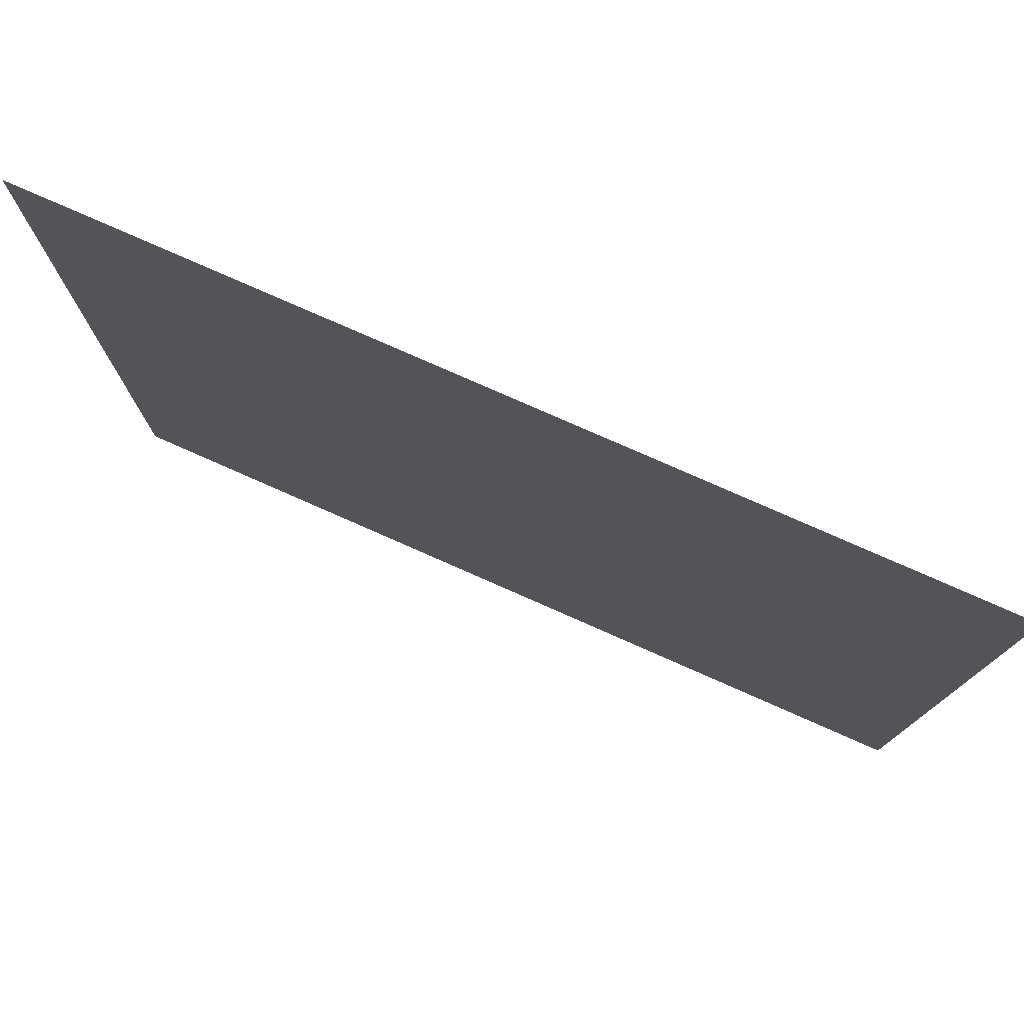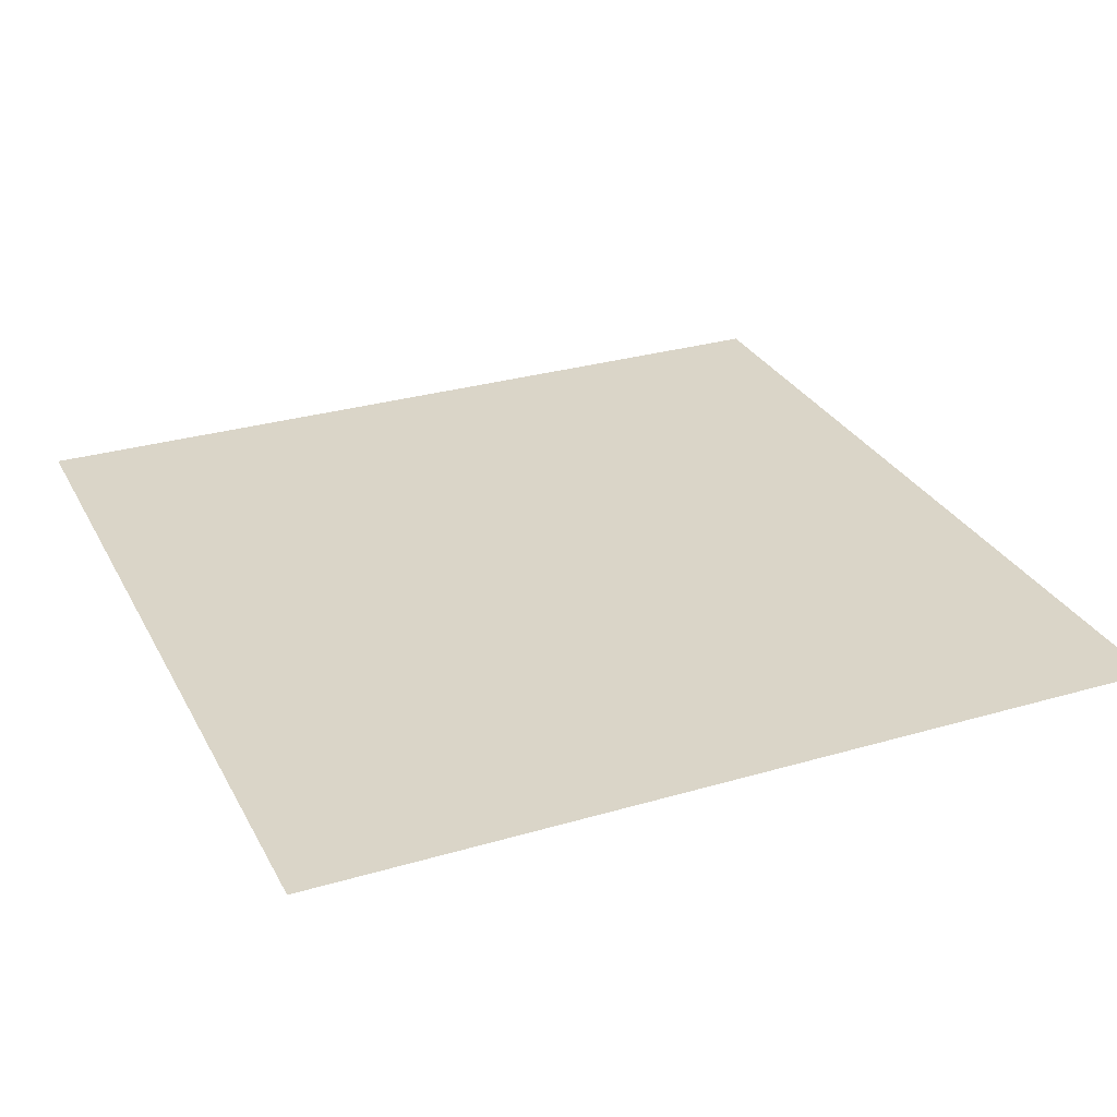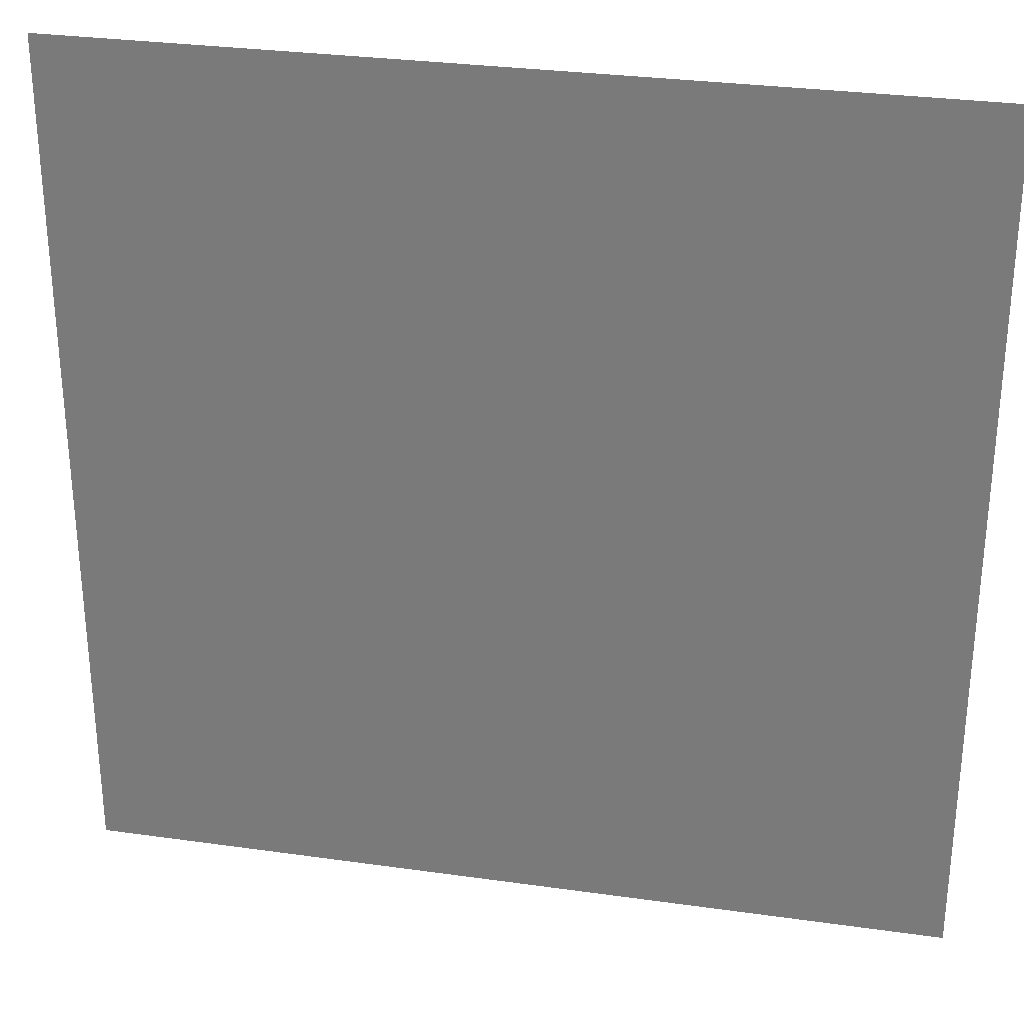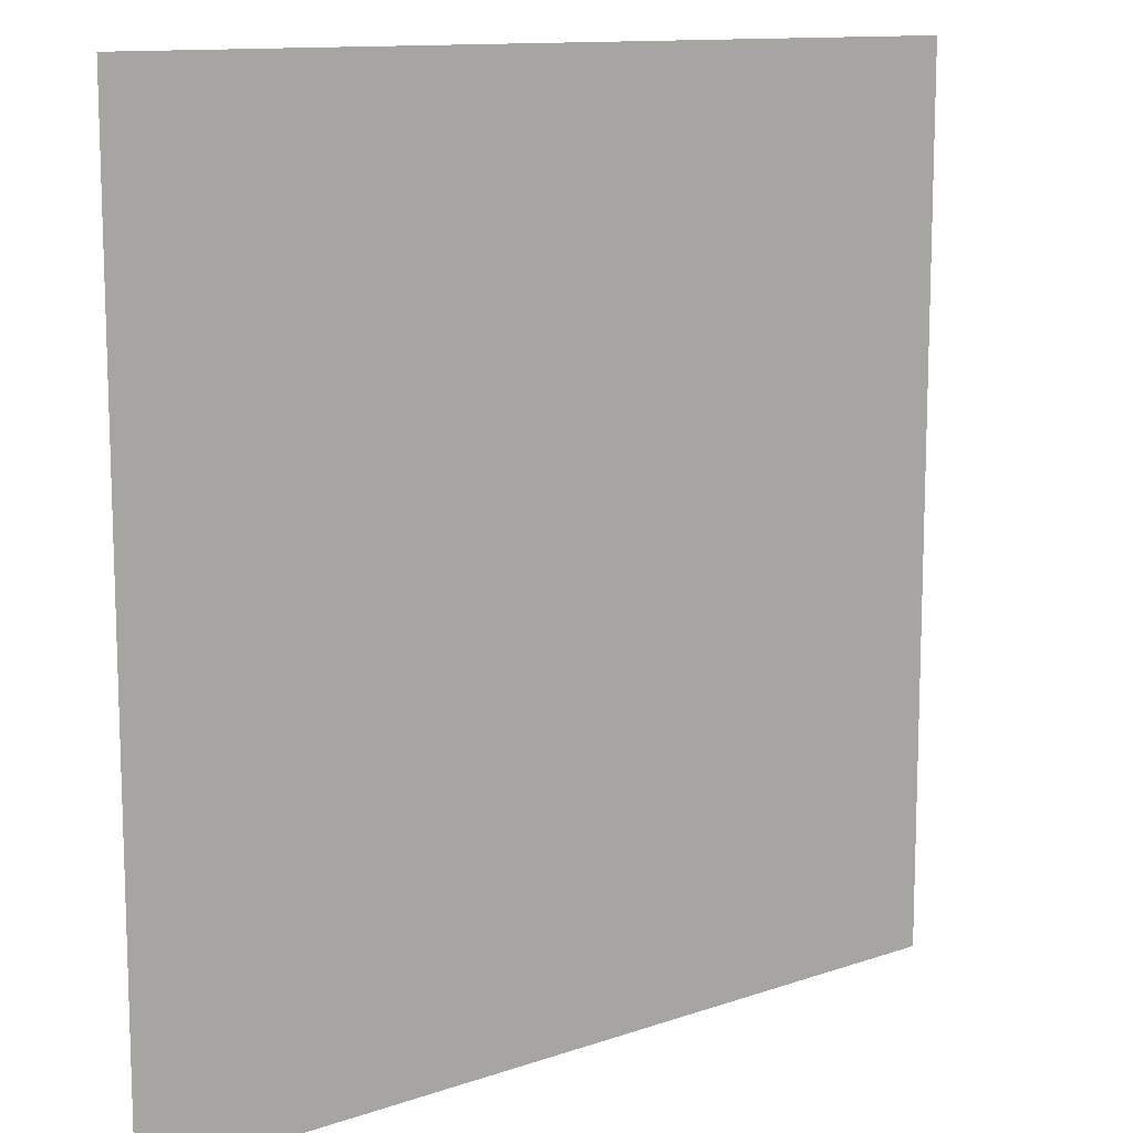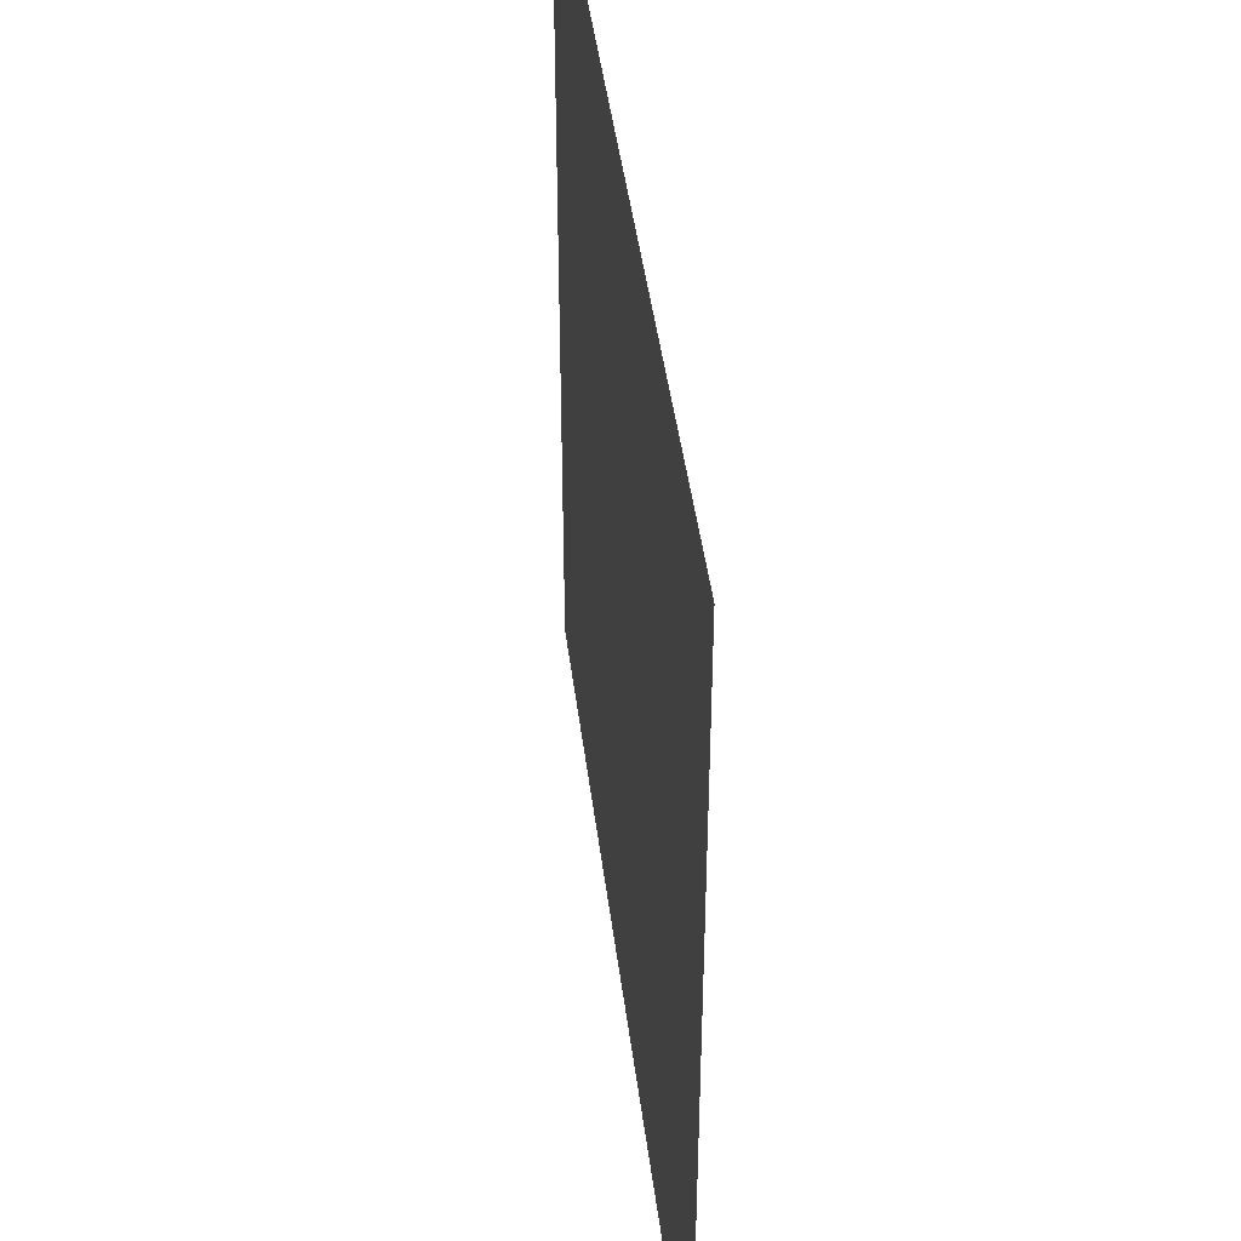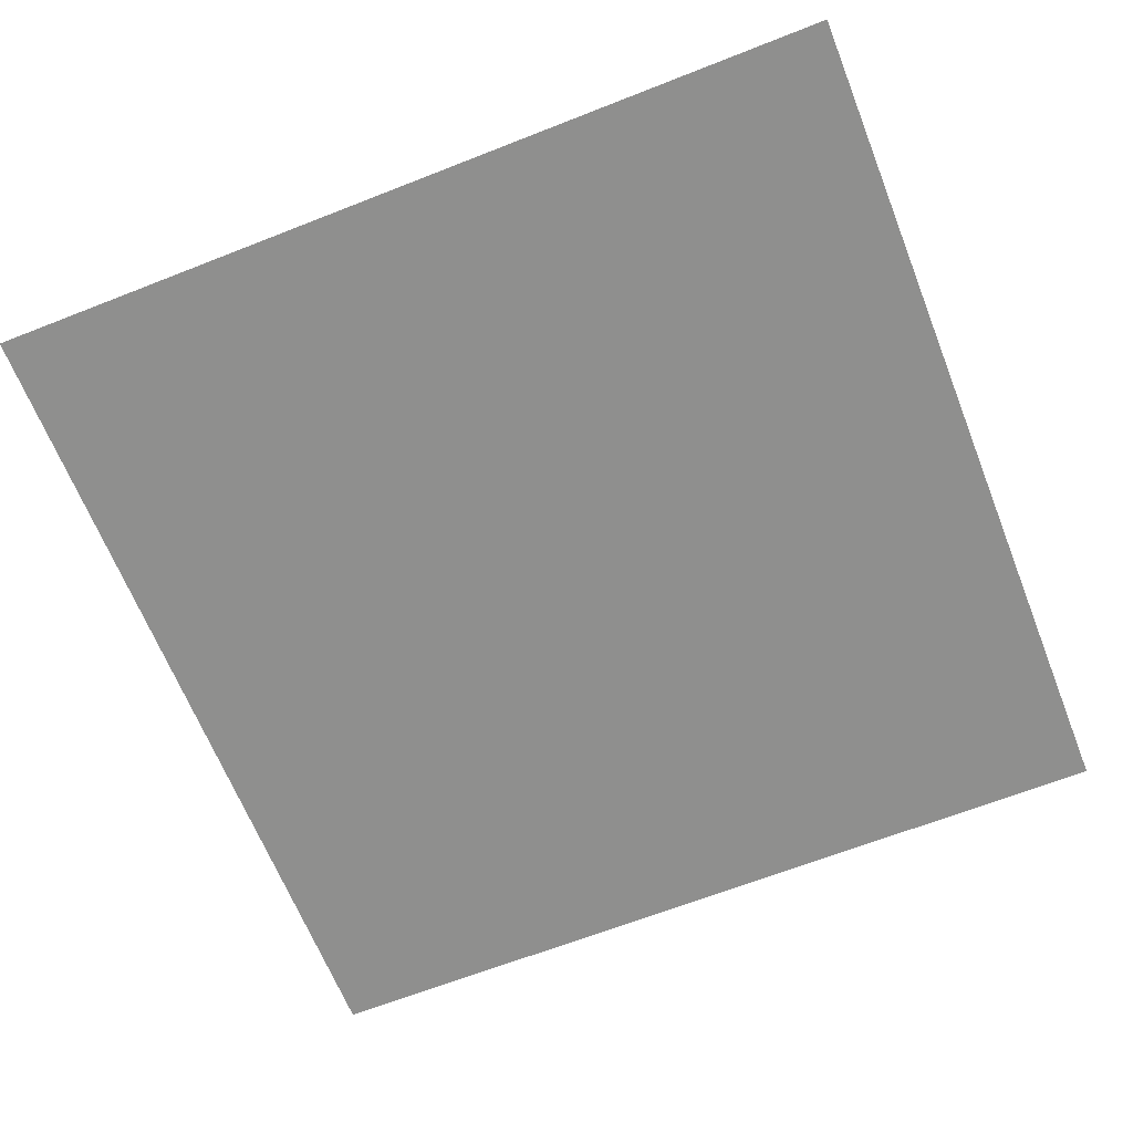
<metadata>
{"format":"obj","ext":"obj","renderer":"f3d","projection":"perspective","resolution":1024,"background":"white","views":[{"elev":78.4,"azim":-156.2,"up":"+Z"},{"elev":29.4,"azim":-113.4,"up":"+Y"},{"elev":29.8,"azim":-168.3,"up":"+Z"},{"elev":11.9,"azim":140.7,"up":"+Z"},{"elev":44.3,"azim":-97.1,"up":"+Z"},{"elev":-65.3,"azim":-158.4,"up":"+Y"}]}
</metadata>
<code>
o GroundPlane
g GroundPlane
v 6 0 -6
v 6 0 -3
v 3 0 -6
v 3 0 -3
v 6 0 0
v 3 0 0
v 6 0 3
v 3 0 3
v 6 0 6
v 3 0 6
v 0 0 -6
v 0 0 -3
v 0 0 0
v 0 0 3
v 0 0 6
v -3 0 -6
v -3 0 -3
v -3 0 0
v -3 0 3
v -3 0 6
v -6 0 -6
v -6 0 -3
v -6 0 0
v -6 0 3
v -6 0 6
f 3 4 2 1
f 4 6 5 2
f 6 8 7 5
f 8 10 9 7
f 11 12 4 3
f 12 13 6 4
f 13 14 8 6
f 14 15 10 8
f 16 17 12 11
f 17 18 13 12
f 18 19 14 13
f 19 20 15 14
f 21 22 17 16
f 22 23 18 17
f 23 24 19 18
f 24 25 20 19

</code>
